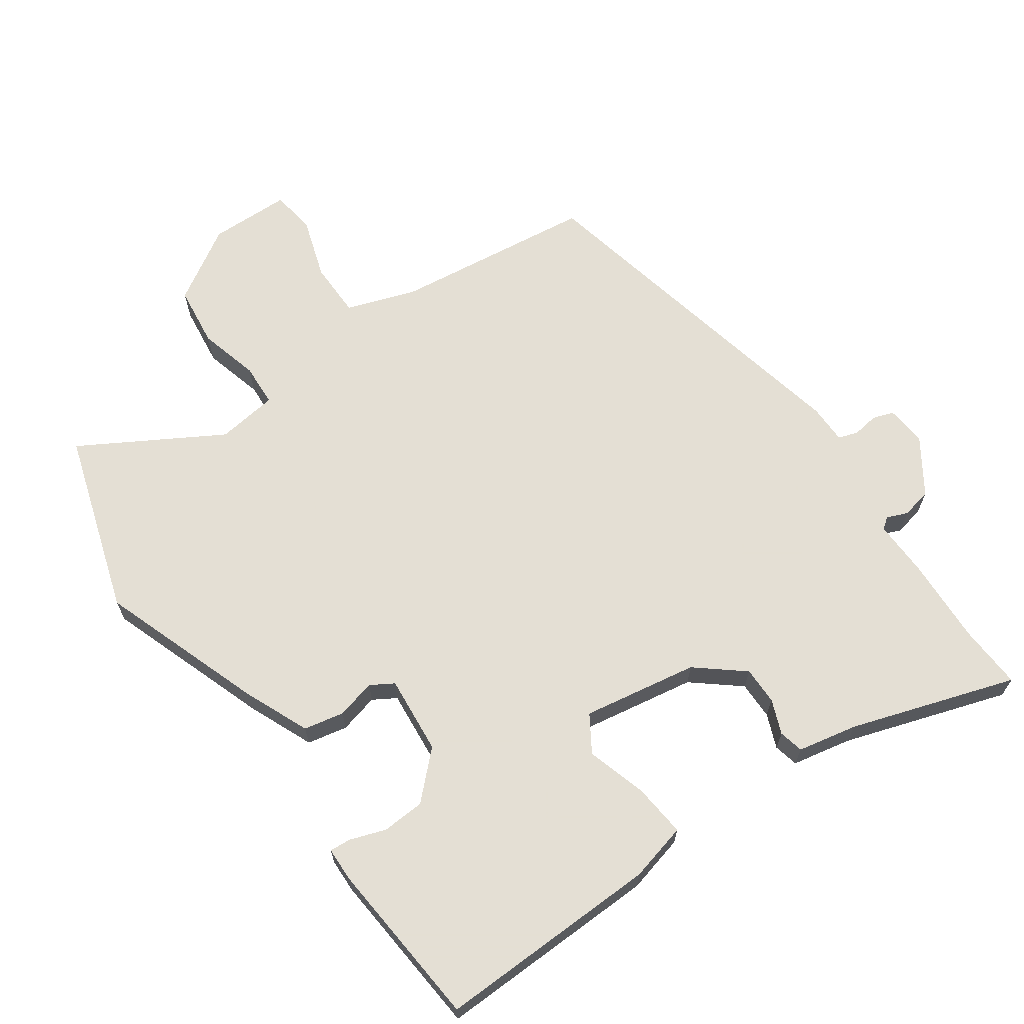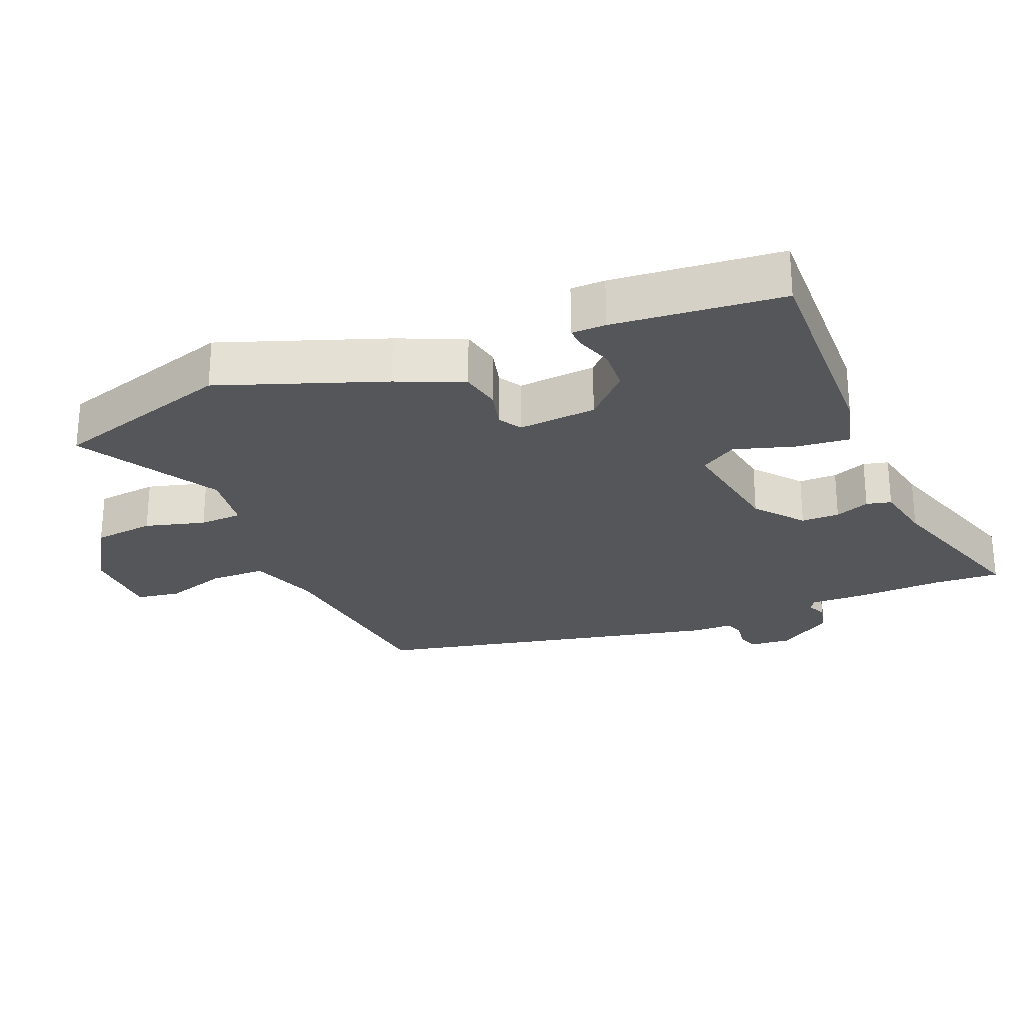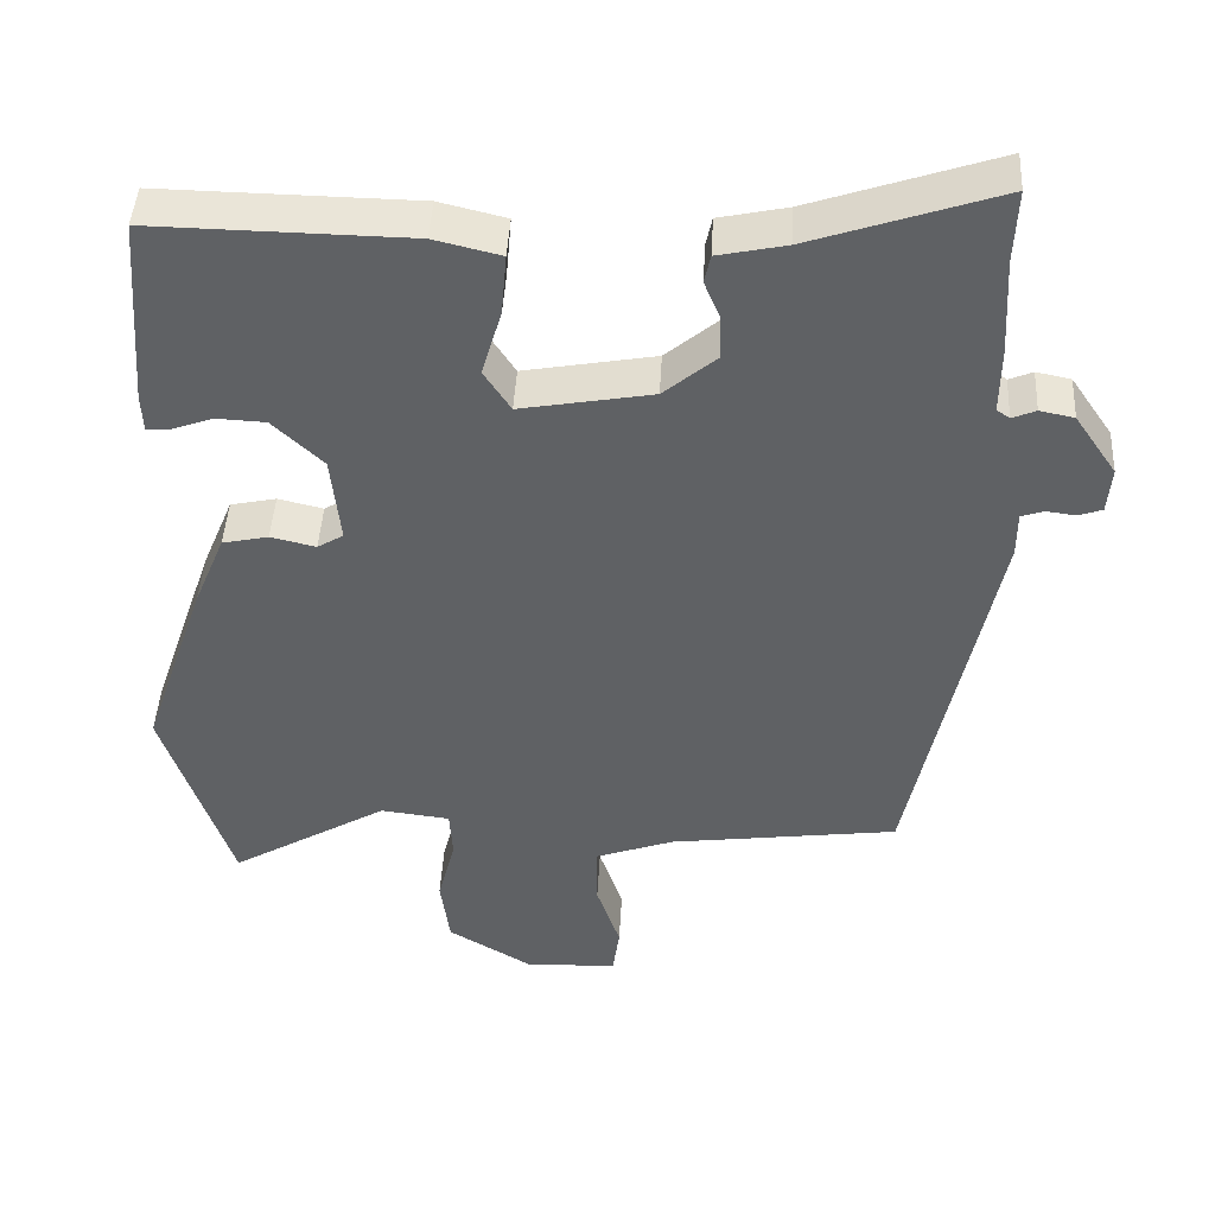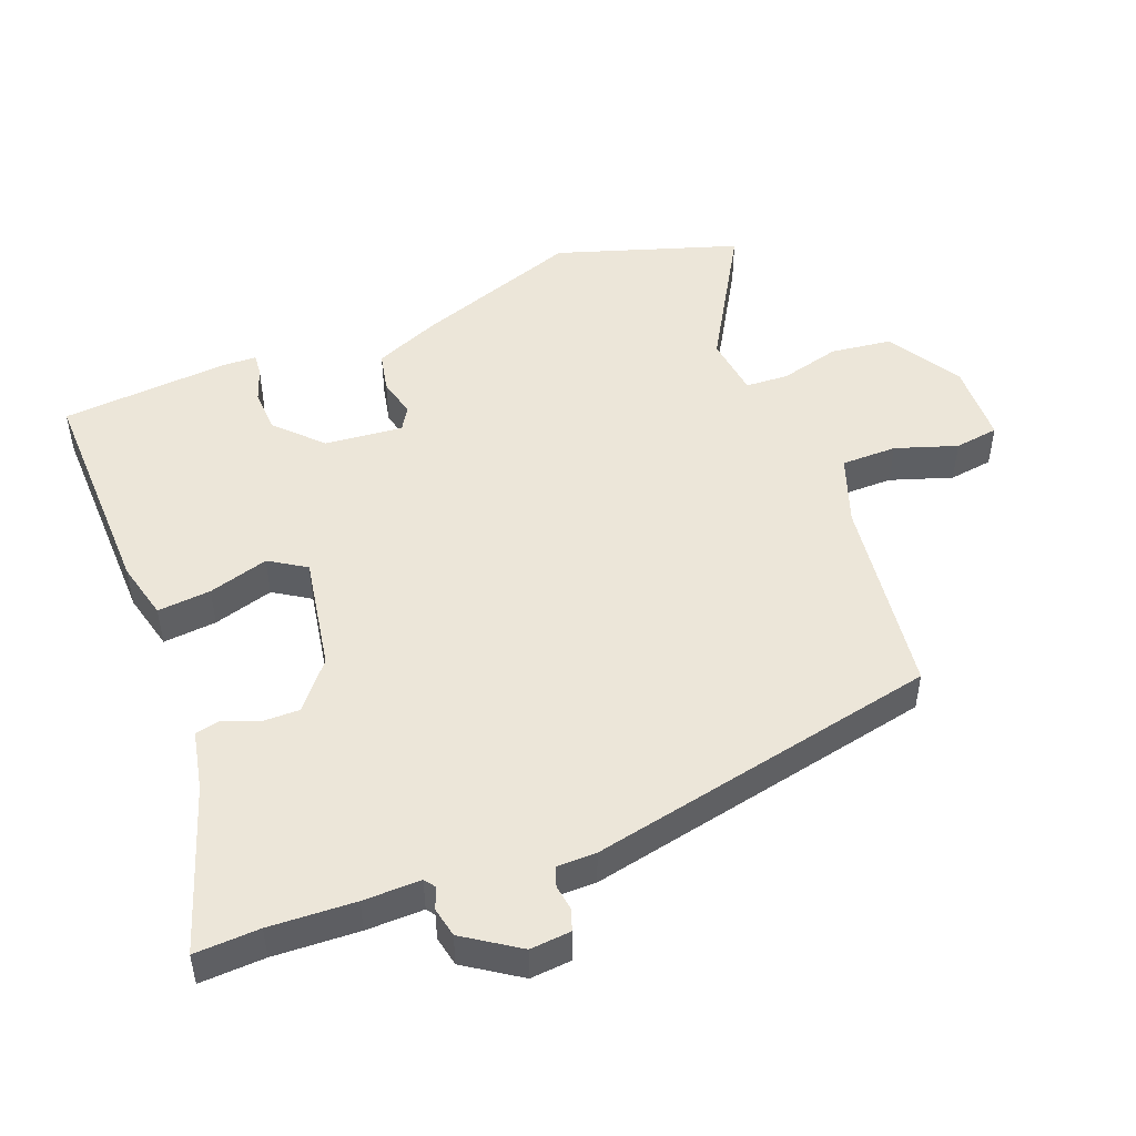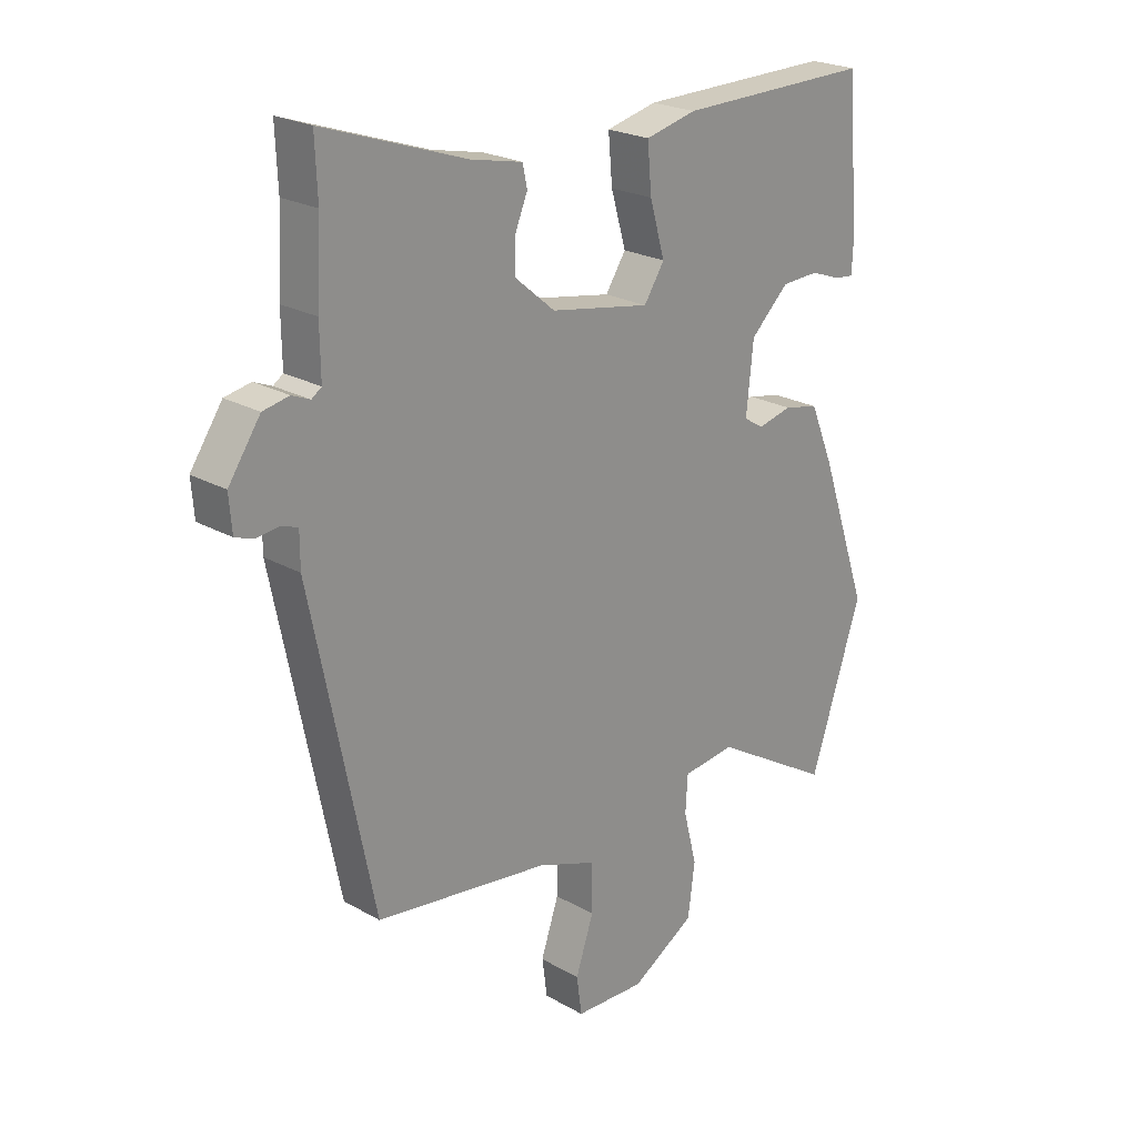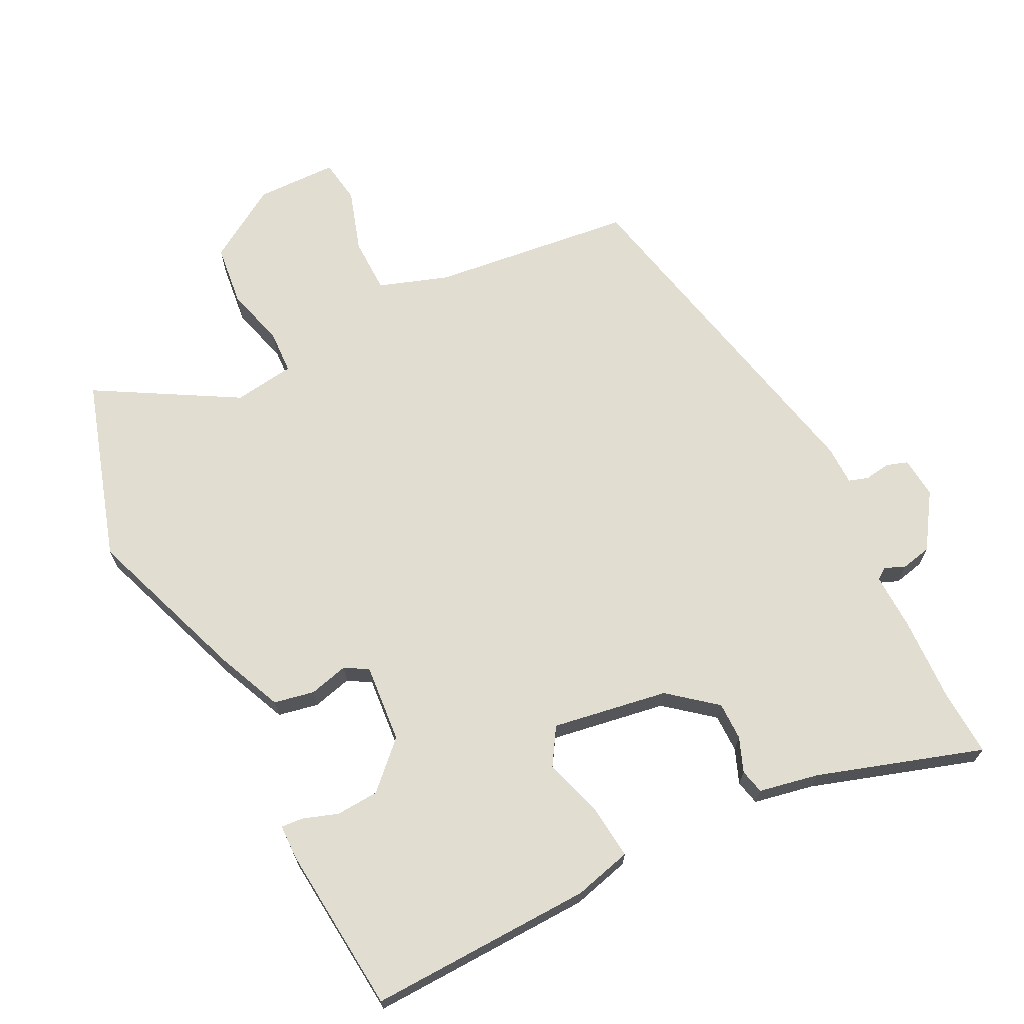
<metadata>
{"format":"obj","ext":"obj","renderer":"f3d","projection":"perspective","resolution":1024,"background":"white","views":[{"elev":66.3,"azim":-35.7,"up":"+Y"},{"elev":-26.0,"azim":-68.5,"up":"+Y"},{"elev":44.6,"azim":3.1,"up":"+Z"},{"elev":49.2,"azim":68.4,"up":"+Y"},{"elev":22.9,"azim":134.1,"up":"+Z"},{"elev":68.8,"azim":-27.6,"up":"+Y"}]}
</metadata>
<code>
v 0.503 0.07 0.566
v 0.499 0.07 0.469
v 0.506 0.07 0.341
v 0.505 0.07 0.255
v 0.522 0.07 0.243
v 0.553 0.07 0.256
v 0.598 0.07 0.247
v 0.653 0.07 0.166
v 0.648 0.07 0.105
v 0.617 0.07 0.094
v 0.578 0.07 0.099
v 0.549 0.07 0.089
v 0.549 0.07 0.03
v 0.442 0.07 -0.495
v 0.142 0.07 -0.535
v 0.039 0.07 -0.572
v 0.039 0.07 -0.655
v 0.07 0.07 -0.747
v 0.061 0.07 -0.813
v -0.06 0.07 -0.817
v -0.17 0.07 -0.751
v -0.182 0.07 -0.66
v -0.159 0.07 -0.57
v -0.163 0.07 -0.506
v -0.254 0.07 -0.495
v -0.461 0.07 -0.618
v -0.55 0.07 -0.348
v -0.466 0.07 -0.103
v -0.425 0.07 -0.004
v -0.365 0.07 0.009
v -0.306 0.07 -0.005
v -0.272 0.07 0.016
v -0.284 0.07 0.133
v -0.35 0.07 0.196
v -0.414 0.07 0.199
v -0.467 0.07 0.18
v -0.499 0.07 0.177
v -0.501 0.07 0.228
v -0.482 0.07 0.48
v -0.147 0.07 0.475
v -0.06 0.07 0.454
v -0.067 0.07 0.374
v -0.093 0.07 0.284
v -0.058 0.07 0.23
v 0.114 0.07 0.261
v 0.183 0.07 0.319
v 0.182 0.07 0.376
v 0.161 0.07 0.427
v 0.169 0.07 0.464
v 0.258 0.07 0.483
v 0.503 0 0.566
v 0.499 0 0.469
v 0.506 0 0.341
v 0.505 0 0.255
v 0.522 0 0.243
v 0.553 0 0.256
v 0.598 0 0.247
v 0.653 0 0.166
v 0.648 0 0.105
v 0.617 0 0.094
v 0.578 0 0.099
v 0.549 0 0.089
v 0.549 0 0.03
v 0.442 0 -0.495
v 0.142 0 -0.535
v 0.039 0 -0.572
v 0.039 0 -0.655
v 0.07 0 -0.747
v 0.061 0 -0.813
v -0.06 0 -0.817
v -0.17 0 -0.751
v -0.182 0 -0.66
v -0.159 0 -0.57
v -0.163 0 -0.506
v -0.254 0 -0.495
v -0.461 0 -0.618
v -0.55 0 -0.348
v -0.466 0 -0.103
v -0.425 0 -0.004
v -0.365 0 0.009
v -0.306 0 -0.005
v -0.272 0 0.016
v -0.284 0 0.133
v -0.35 0 0.196
v -0.414 0 0.199
v -0.467 0 0.18
v -0.499 0 0.177
v -0.501 0 0.228
v -0.482 0 0.48
v -0.147 0 0.475
v -0.06 0 0.454
v -0.067 0 0.374
v -0.093 0 0.284
v -0.058 0 0.23
v 0.114 0 0.261
v 0.183 0 0.319
v 0.182 0 0.376
v 0.161 0 0.427
v 0.169 0 0.464
v 0.258 0 0.483
f 47 48 49 50
f 50 1 2
f 47 50 2
f 46 47 2
f 2 3 4
f 46 2 4
f 45 46 4
f 44 45 4 5
f 41 42 43
f 40 41 43
f 39 40 43
f 38 39 43
f 37 38 43
f 35 36 37
f 35 37 43
f 34 35 43 44
f 29 30 31
f 28 29 31
f 27 28 31
f 26 27 31
f 25 26 31
f 24 25 31 32
f 21 22 23
f 20 21 23
f 19 20 23
f 18 19 23
f 17 18 23
f 16 17 23 24
f 24 32 33
f 16 24 33
f 15 16 33
f 14 15 33
f 13 14 33
f 12 13 33
f 9 10 11
f 8 9 11
f 7 8 11
f 6 7 11
f 5 6 11
f 33 34 44
f 12 33 44
f 11 12 44
f 5 11 44
f 100 99 98 97
f 52 51 100
f 52 100 97
f 52 97 96
f 54 53 52
f 54 52 96
f 54 96 95
f 55 54 95 94
f 93 92 91
f 93 91 90
f 93 90 89
f 93 89 88
f 93 88 87
f 87 86 85
f 93 87 85
f 94 93 85 84
f 81 80 79
f 81 79 78
f 81 78 77
f 81 77 76
f 81 76 75
f 82 81 75 74
f 73 72 71
f 73 71 70
f 73 70 69
f 73 69 68
f 73 68 67
f 74 73 67 66
f 83 82 74
f 83 74 66
f 83 66 65
f 83 65 64
f 83 64 63
f 83 63 62
f 61 60 59
f 61 59 58
f 61 58 57
f 61 57 56
f 61 56 55
f 94 84 83
f 94 83 62
f 94 62 61
f 94 61 55
f 1 51 52 2
f 2 52 53 3
f 3 53 54 4
f 4 54 55 5
f 5 55 56 6
f 6 56 57 7
f 7 57 58 8
f 8 58 59 9
f 9 59 60 10
f 10 60 61 11
f 11 61 62 12
f 12 62 63 13
f 13 63 64 14
f 14 64 65 15
f 15 65 66 16
f 16 66 67 17
f 17 67 68 18
f 18 68 69 19
f 19 69 70 20
f 20 70 71 21
f 21 71 72 22
f 22 72 73 23
f 23 73 74 24
f 24 74 75 25
f 25 75 76 26
f 26 76 77 27
f 27 77 78 28
f 28 78 79 29
f 29 79 80 30
f 30 80 81 31
f 31 81 82 32
f 32 82 83 33
f 33 83 84 34
f 34 84 85 35
f 35 85 86 36
f 36 86 87 37
f 37 87 88 38
f 38 88 89 39
f 39 89 90 40
f 40 90 91 41
f 41 91 92 42
f 42 92 93 43
f 43 93 94 44
f 44 94 95 45
f 45 95 96 46
f 46 96 97 47
f 47 97 98 48
f 48 98 99 49
f 49 99 100 50
f 50 100 51 1

</code>
